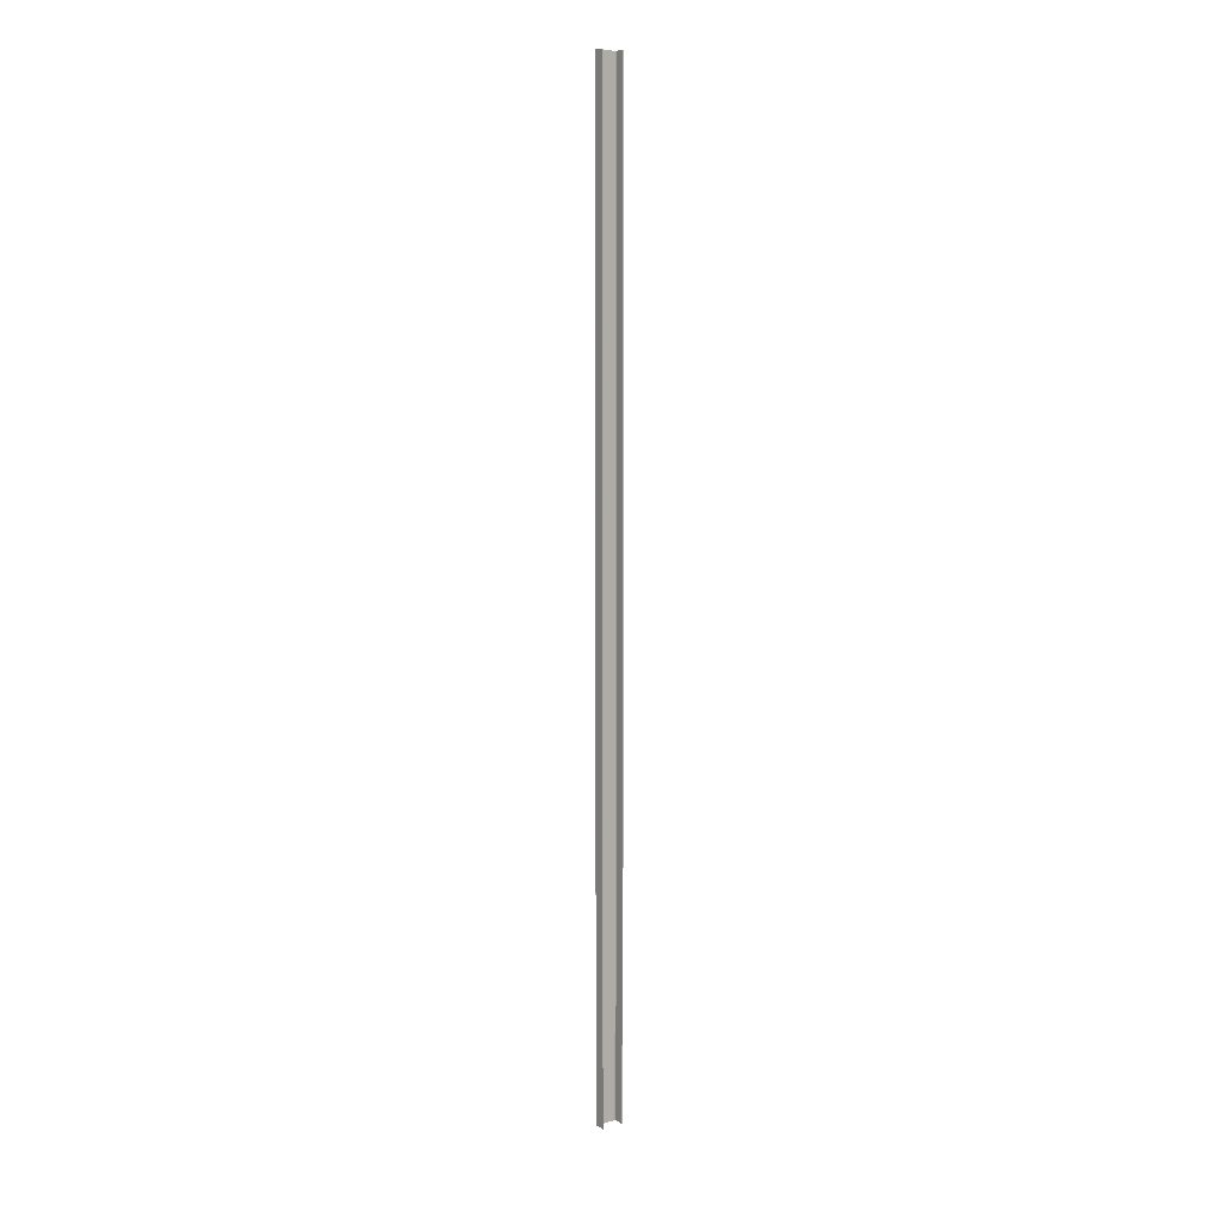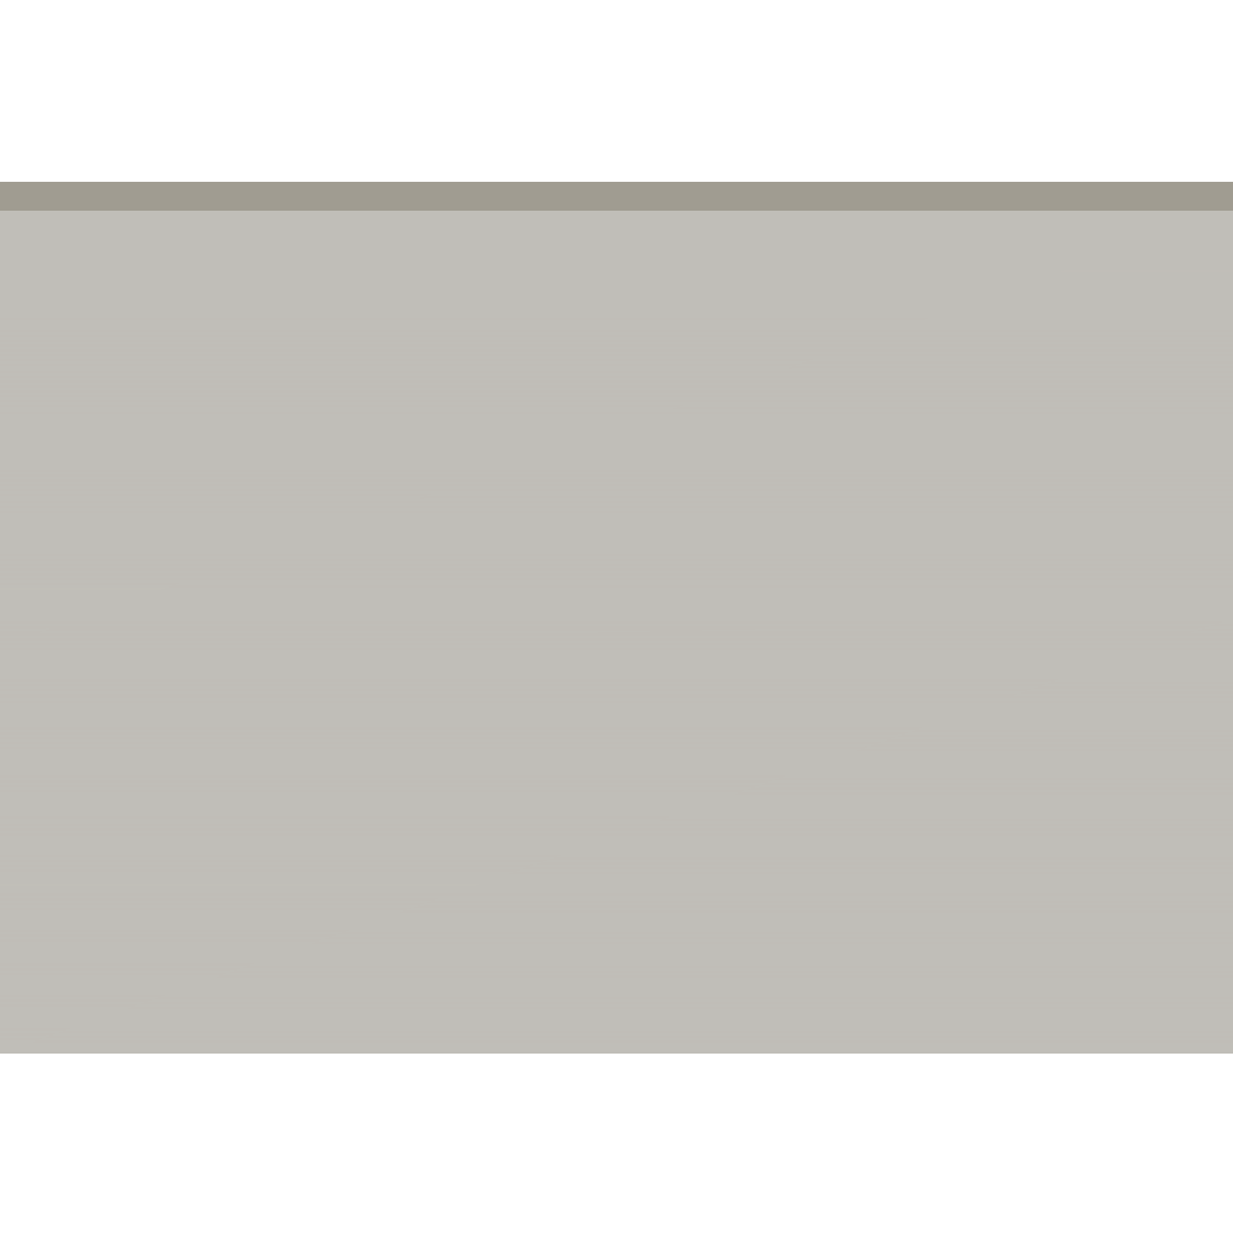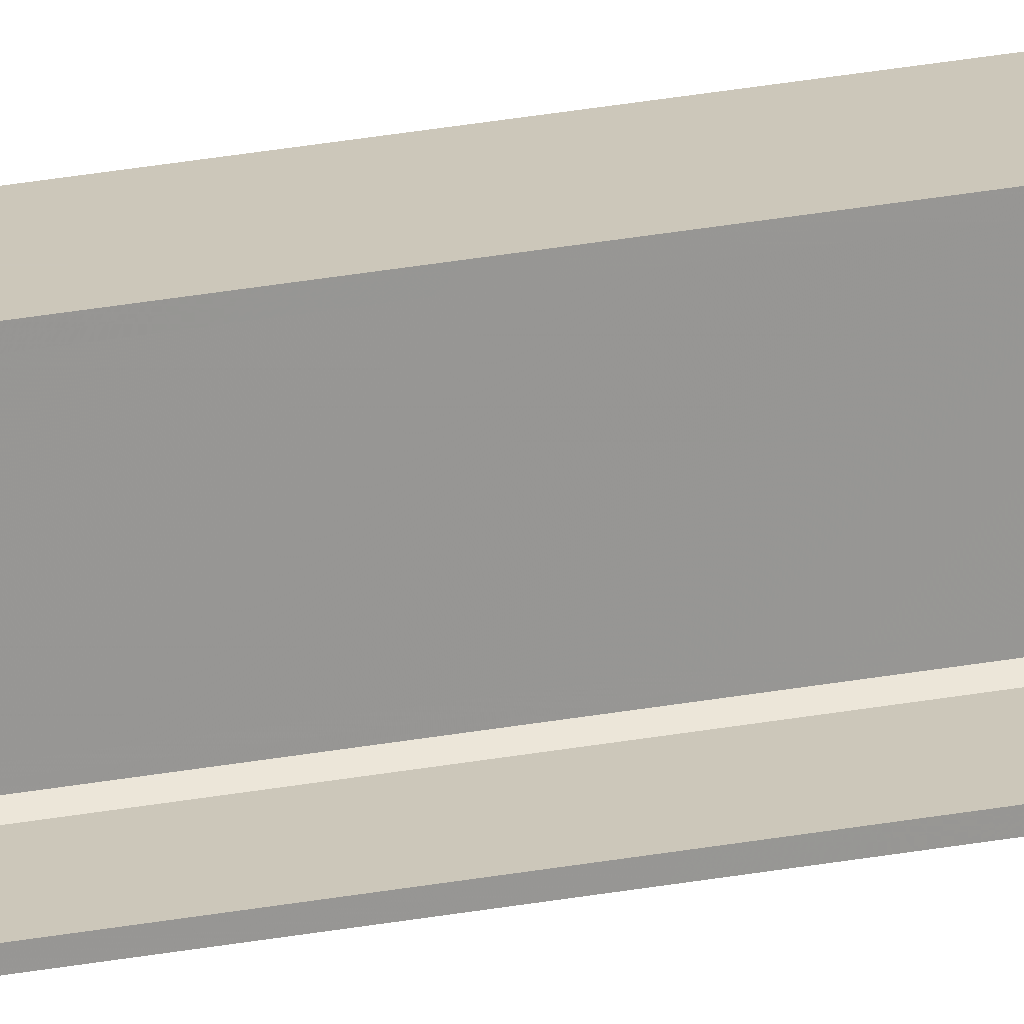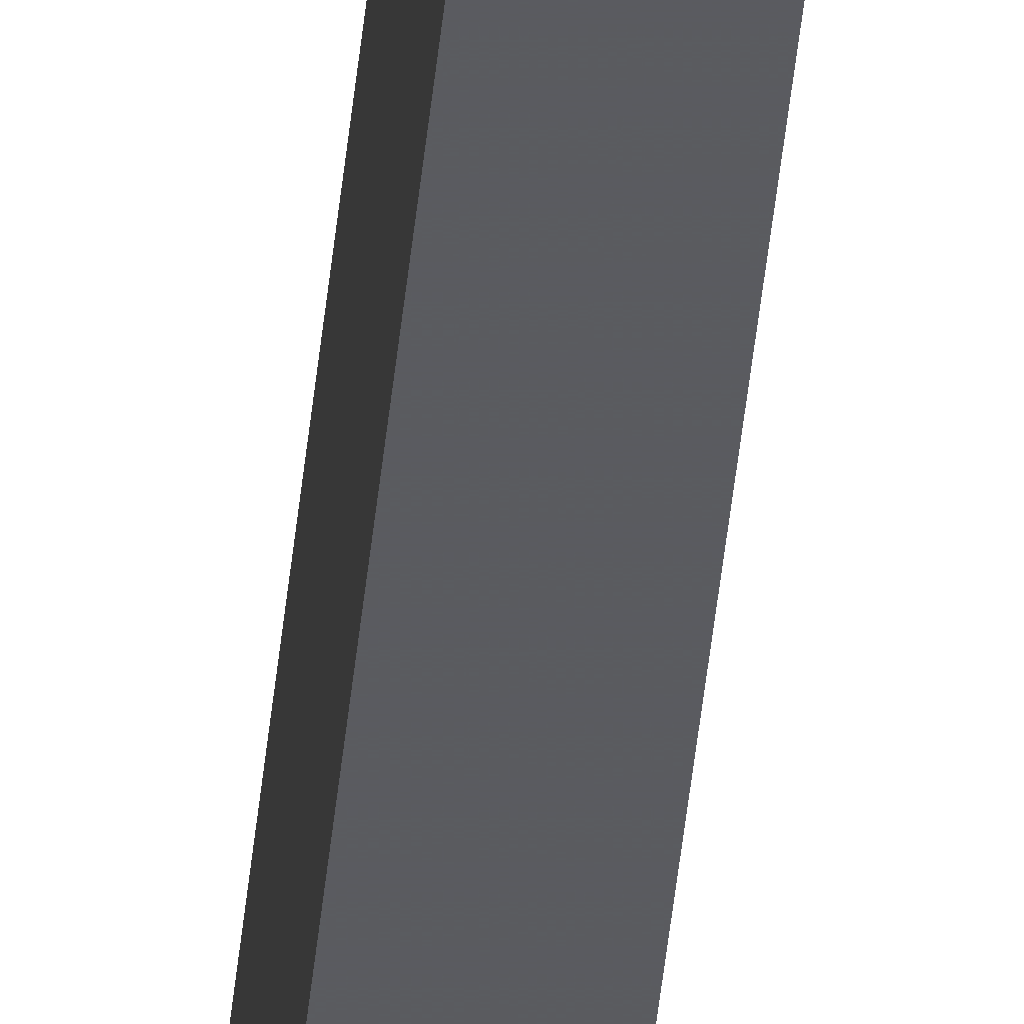
<metadata>
{"format":"obj","ext":"obj","renderer":"f3d","projection":"perspective","resolution":1024,"background":"white","views":[{"elev":9.3,"azim":55.1,"up":"+Z"},{"elev":4.3,"azim":-90.0,"up":"+Y"},{"elev":21.5,"azim":70.0,"up":"+Y"},{"elev":-33.5,"azim":-4.4,"up":"+Y"}]}
</metadata>
<code>
o 77
v 2168 1880 6.8
v 2168 1880 6.8
v 2168 1879 6.8
v 2168 1879 6.8
v 2168 1879 6.8
v 2168 1879 24
v 2168 1879 24
v 2168 1879 6.8
v 2168 1879 6.8
v 2168 1879 24
v 2168 1879 6.8
v 2168 1879 24
v 2168 1879 6.8
v 2168 1879 24
v 2168 1879 24
v 2168 1879 24
v 2168 1880 24
v 2168 1880 6.8
v 2168 1880 6.8
v 2168 1880 24
v 2168 1880 24
v 2168 1879 6.8
v 2168 1880 6.8
v 2168 1880 24
v 2168 1879 24
v 2168 1879 24
v 2168 1879 24
v 2168 1879 6.8
v 2168 1879 6.8
v 2168 1879 24
v 2168 1879 24
v 2168 1880 24
v 2168 1880 24
v 2168 1880 6.8
v 2168 1880 6.8
v 2168 1880 6.8
v 2168 1880 24
v 2168 1880 24
v 2168 1880 6.8
v 2168 1880 24
v 2168 1880 24
v 2168 1880 6.8
v 2168 1880 6.8
v 2168 1880 6.8
v 2168 1880 6.8
v 2168 1880 6.8
v 2168 1880 6.8
v 2168 1880 24
v 2168 1879 6.8
v 2168 1879 6.8
v 2168 1879 6.8
v 2168 1879 6.8
v 2168 1879 24
v 2168 1879 6.8
v 2168 1879 24
v 2168 1879 24
v 2168 1880 24
v 2168 1880 24
v 2168 1880 24
v 2168 1880 24
f 1 2 3
f 3 4 5
f 4 6 7
f 5 8 9
f 10 8 11
f 12 13 8
f 12 14 15
f 3 15 16
f 3 17 18
f 19 17 20
f 21 22 16
f 21 23 18
f 24 23 20
f 25 26 21
f 27 22 28
f 29 15 28
f 27 13 30
f 29 7 30
f 31 15 30
f 21 32 33
f 32 34 35
f 24 35 36
f 33 37 38
f 39 37 40
f 19 41 36
f 42 41 37
f 42 43 23
f 44 23 36
f 45 46 44
f 47 46 45
f 45 48 47
f 47 26 49
f 49 50 47
f 51 50 49
f 52 50 51
f 49 10 51
f 53 54 55
f 55 56 53
f 53 56 31
f 55 2 57
f 57 58 55
f 59 58 57
f 60 58 59
f 57 39 59

</code>
